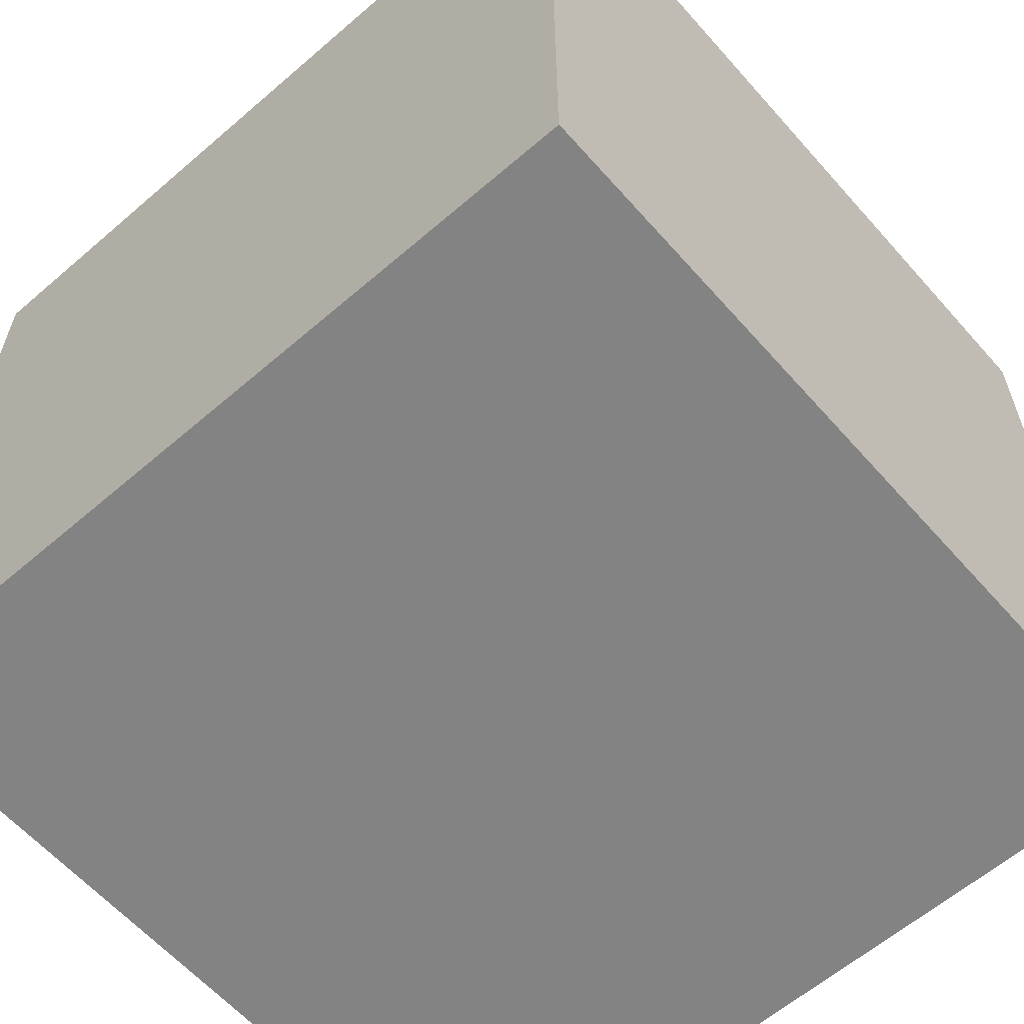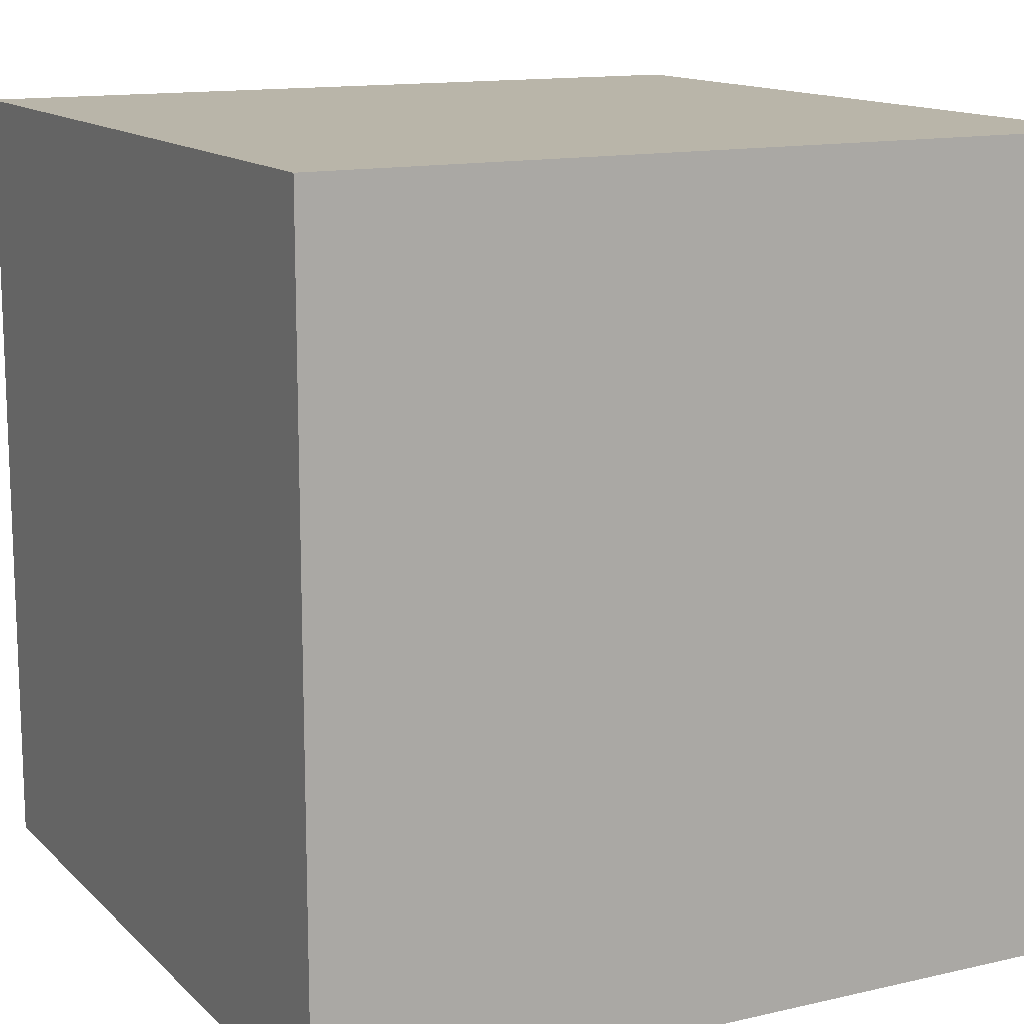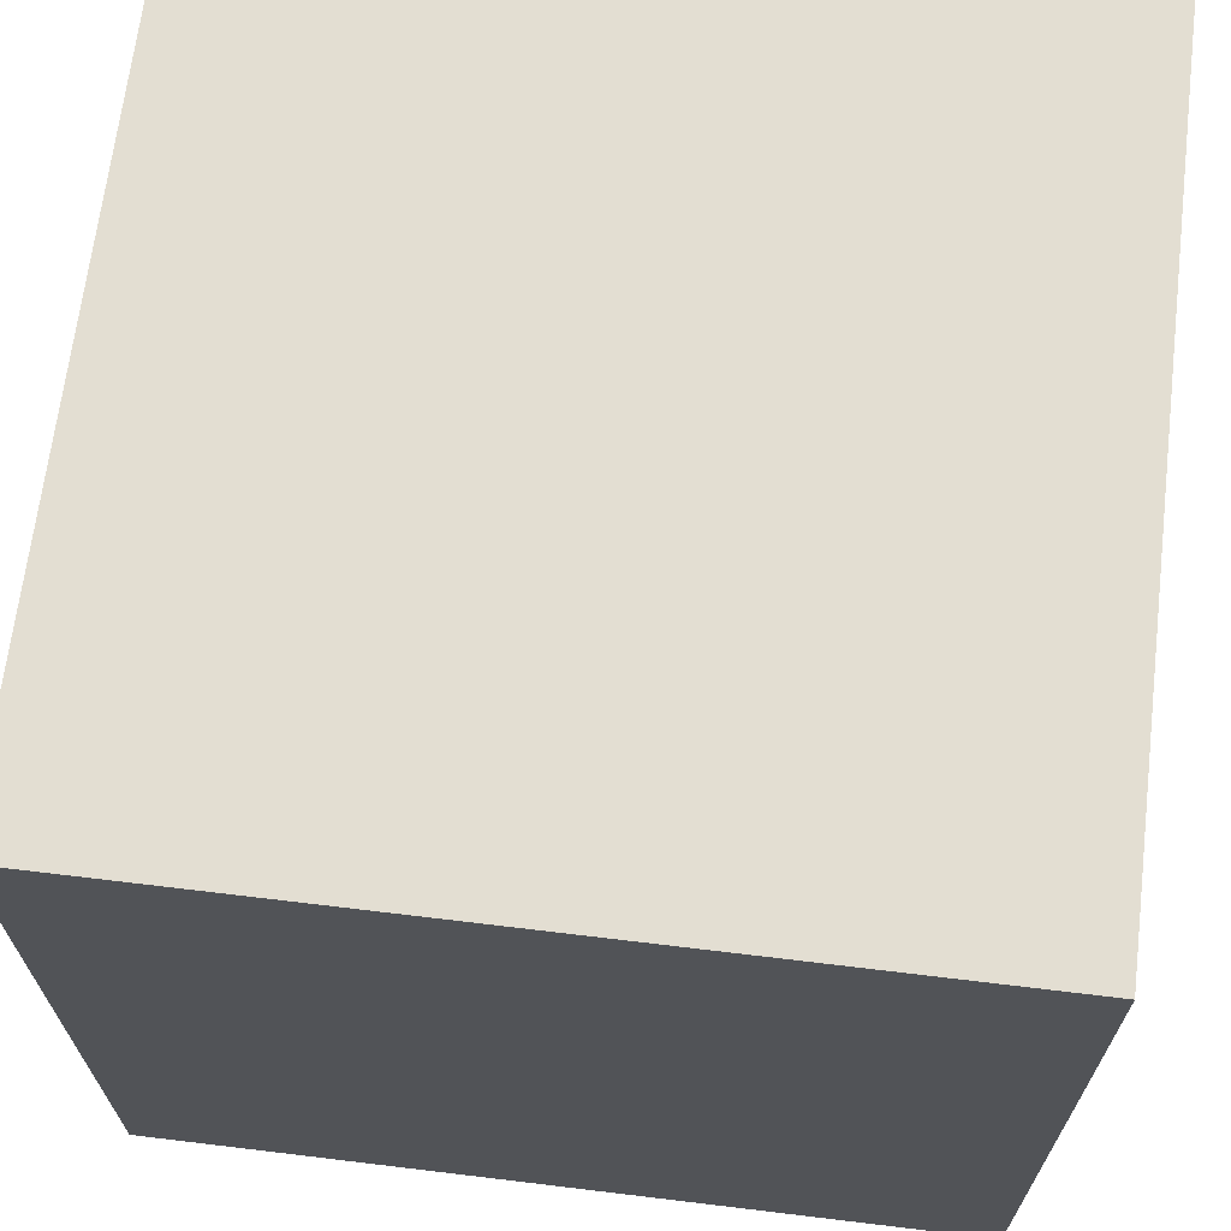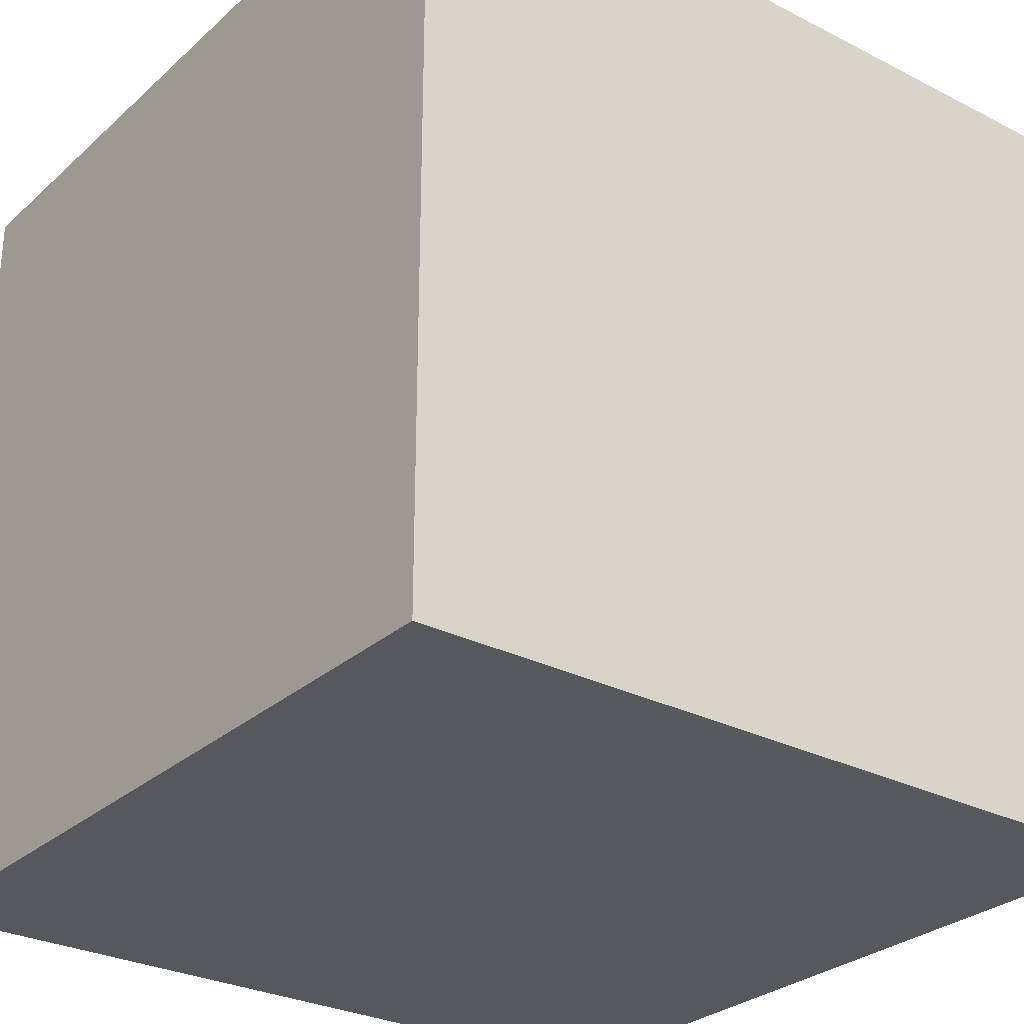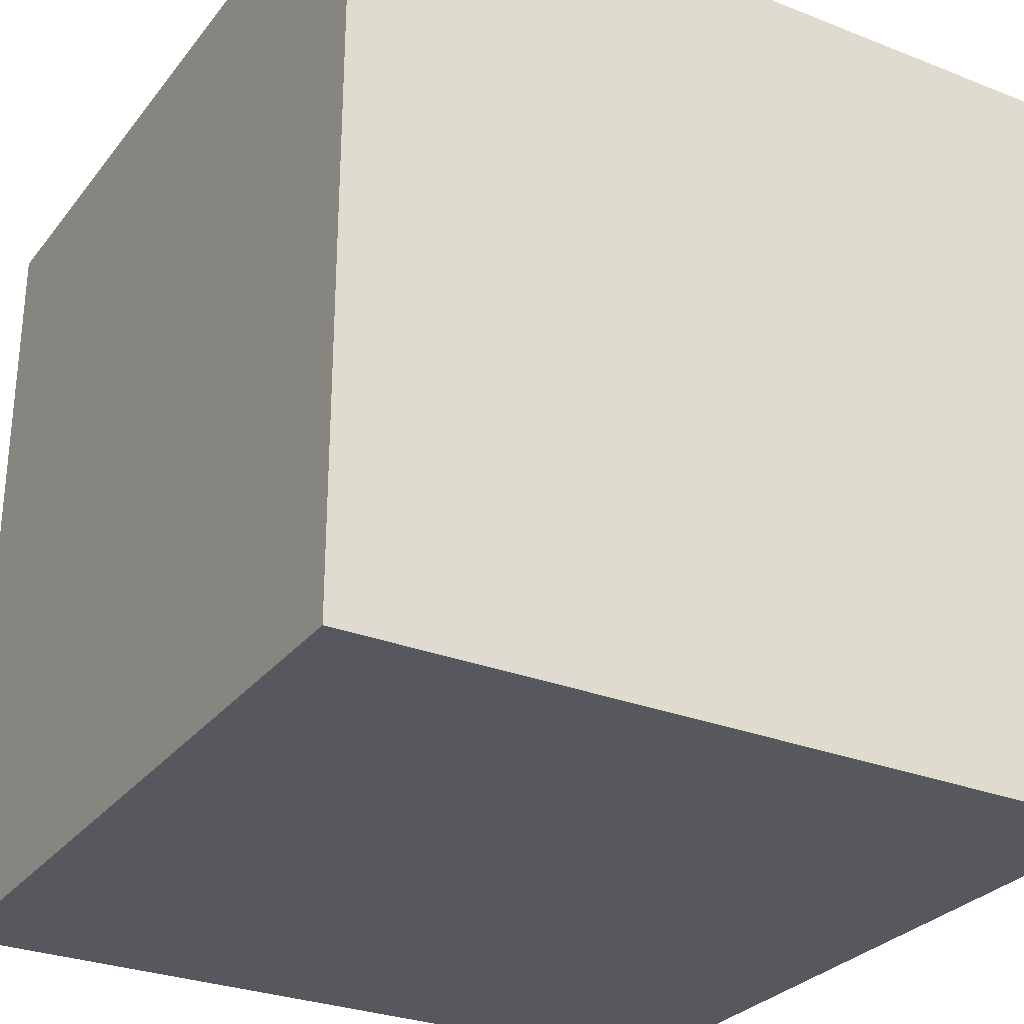
<metadata>
{"format":"obj","ext":"obj","renderer":"f3d","projection":"perspective","resolution":1024,"background":"white","views":[{"elev":-61.1,"azim":-138.7,"up":"+Y"},{"elev":13.4,"azim":62.5,"up":"+Y"},{"elev":67.5,"azim":-83.1,"up":"+Y"},{"elev":-28.7,"azim":-37.4,"up":"+Z"},{"elev":-28.9,"azim":-30.3,"up":"+Y"}]}
</metadata>
<code>
g Cube
v -0.4171 -1.562 0.2566
v -0.4171 0.4375 0.2566
v -0.4171 -1.562 -1.743
v -0.4171 0.4375 -1.743
v 1.583 -1.562 0.2566
v 1.583 0.4375 0.2566
v 1.583 -1.562 -1.743
v 1.583 0.4375 -1.743
f 2 4 3 1
f 4 8 7 3
f 8 6 5 7
f 6 2 1 5
f 1 3 7 5
f 6 8 4 2

</code>
